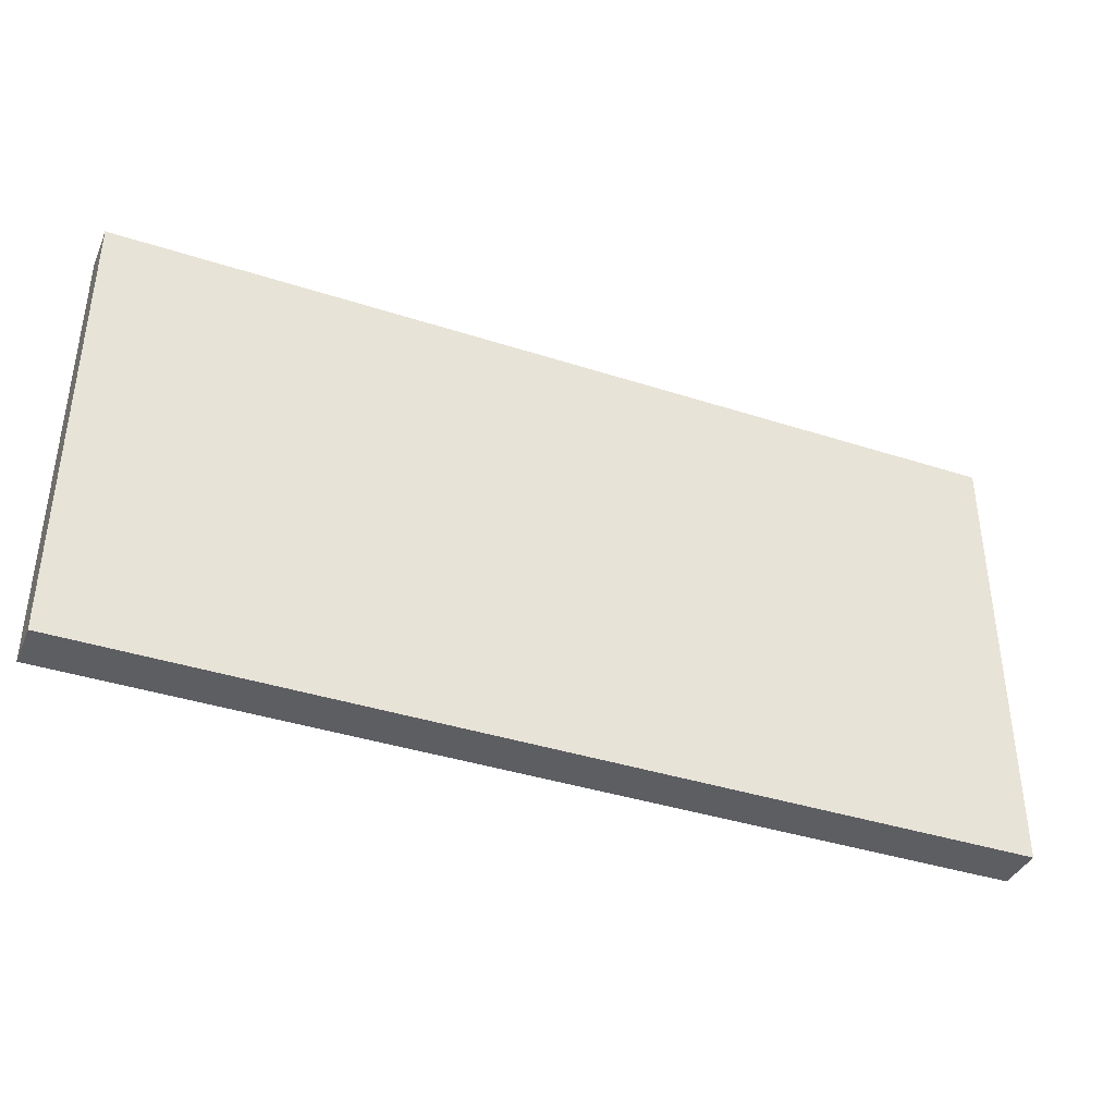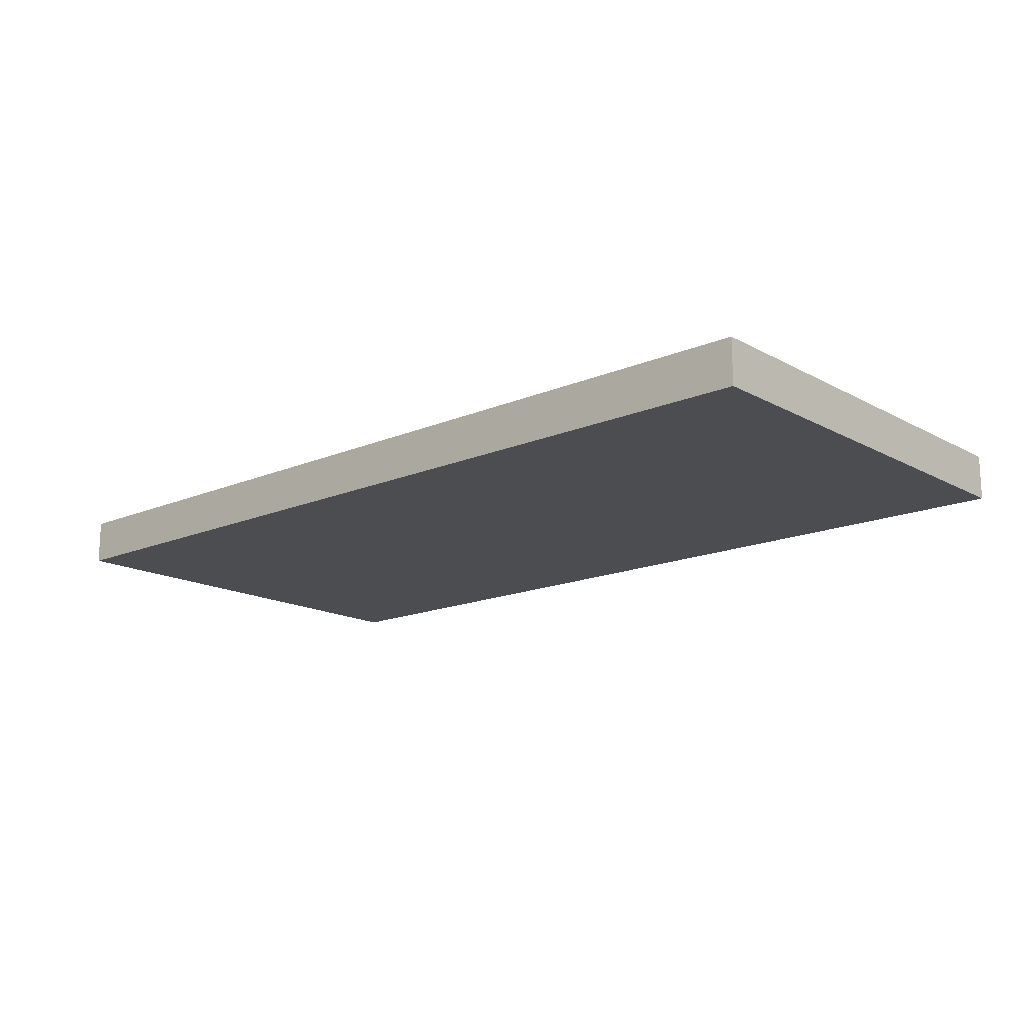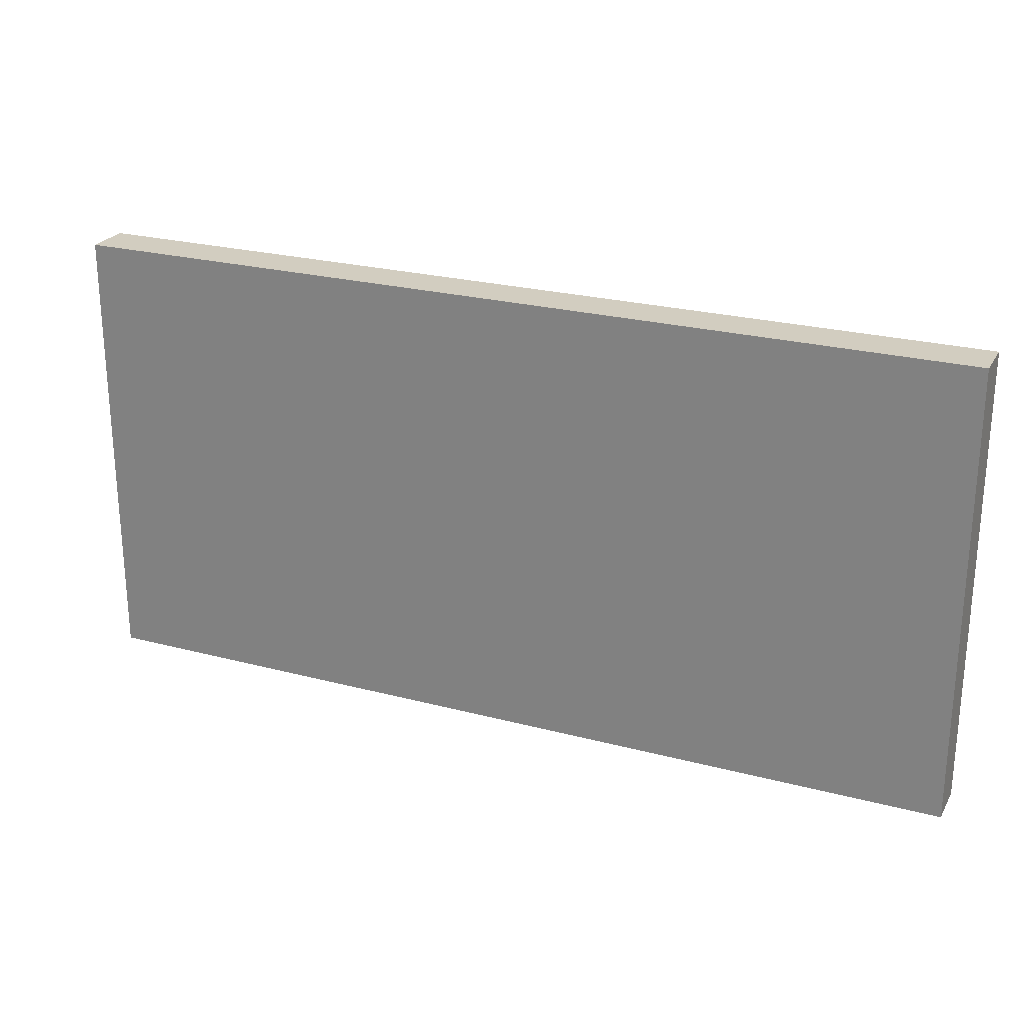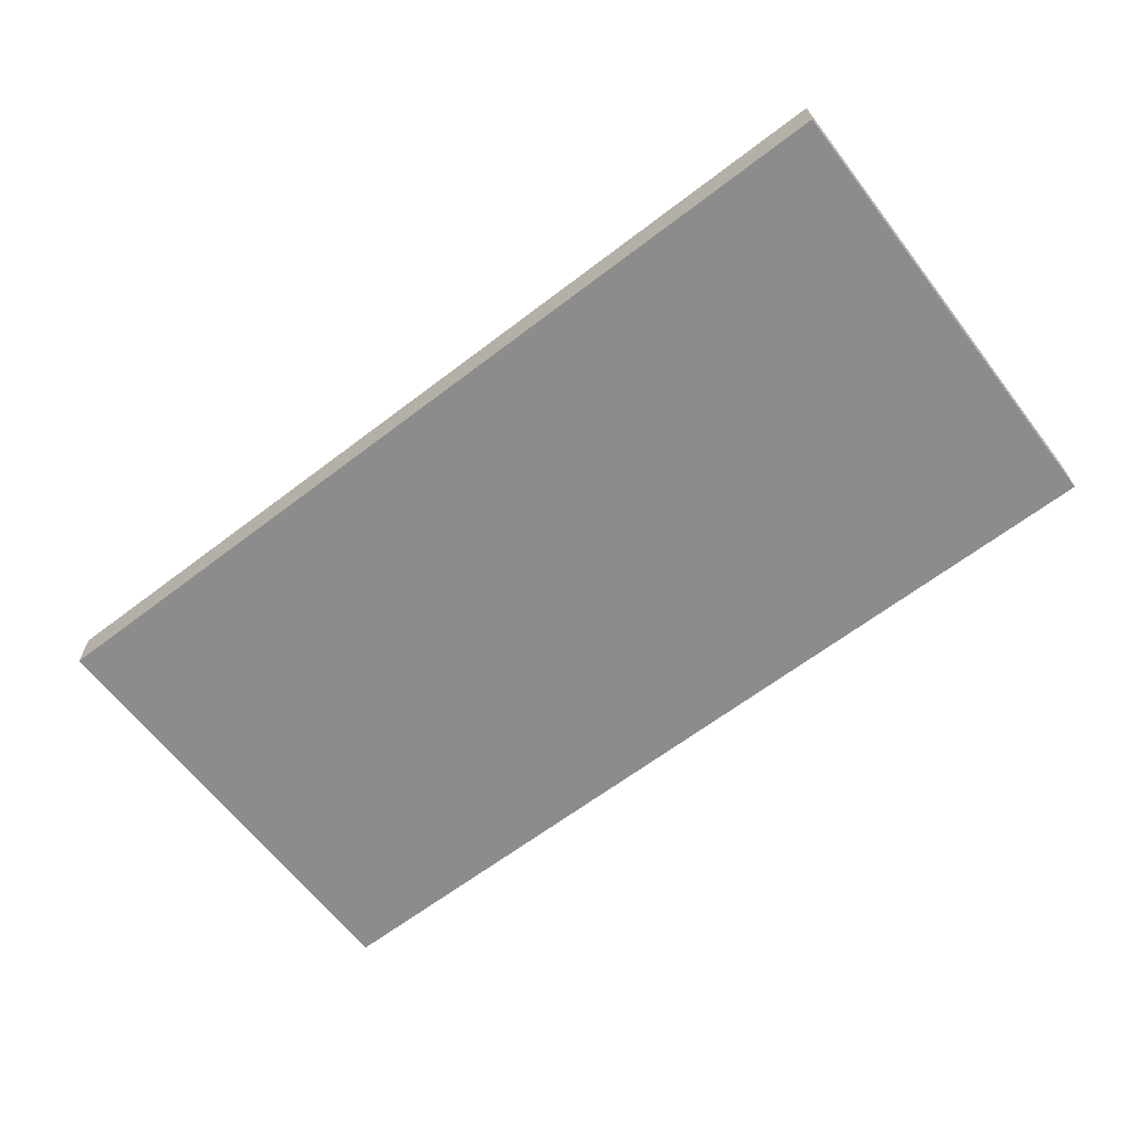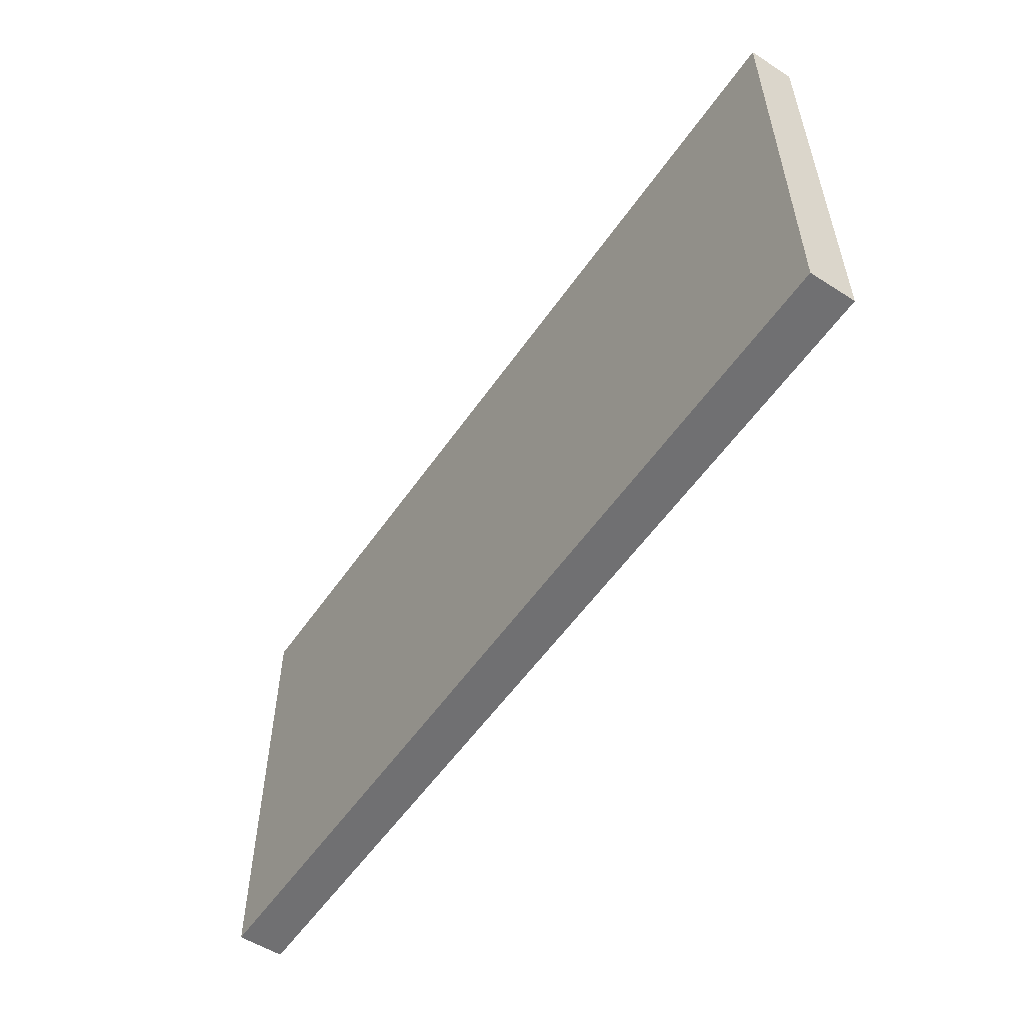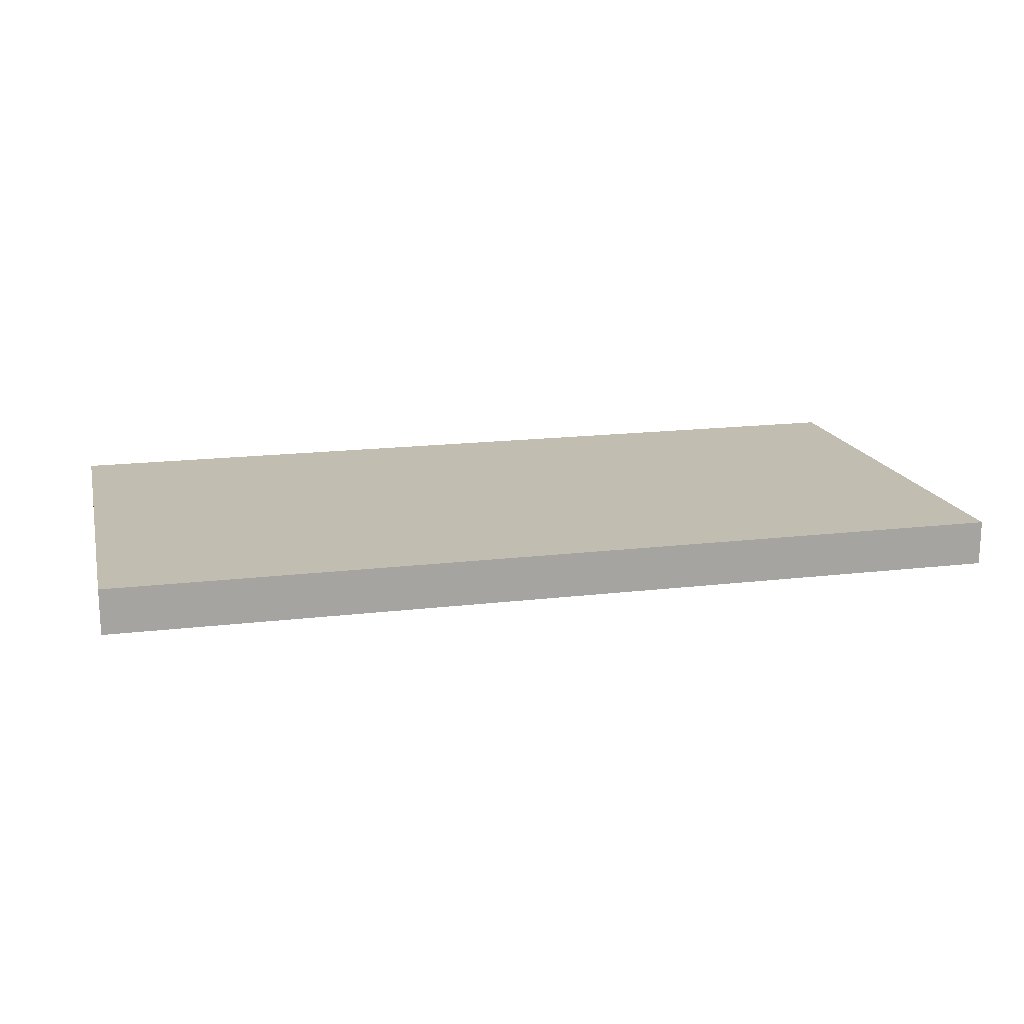
<metadata>
{"format":"obj","ext":"obj","renderer":"f3d","projection":"perspective","resolution":1024,"background":"white","views":[{"elev":-38.9,"azim":157.9,"up":"+Y"},{"elev":-16.0,"azim":-138.5,"up":"+Z"},{"elev":24.6,"azim":-156.6,"up":"+Y"},{"elev":-64.2,"azim":-142.4,"up":"+Z"},{"elev":-55.0,"azim":56.0,"up":"+Y"},{"elev":16.7,"azim":-13.7,"up":"+Z"}]}
</metadata>
<code>
o Lidar-Lense
v -0.01 0.005 0
v -0.01 -0.005 -0
v -0.01 0.005 0.001
v -0.01 -0.005 0.001
v 0.01 0.005 0
v 0.01 -0.005 -0
v 0.01 0.005 0.001
v 0.01 -0.005 0.001
f 1 2 4 3
f 3 4 8 7
f 7 8 6 5
f 5 6 2 1
f 3 7 5 1
f 8 4 2 6

</code>
